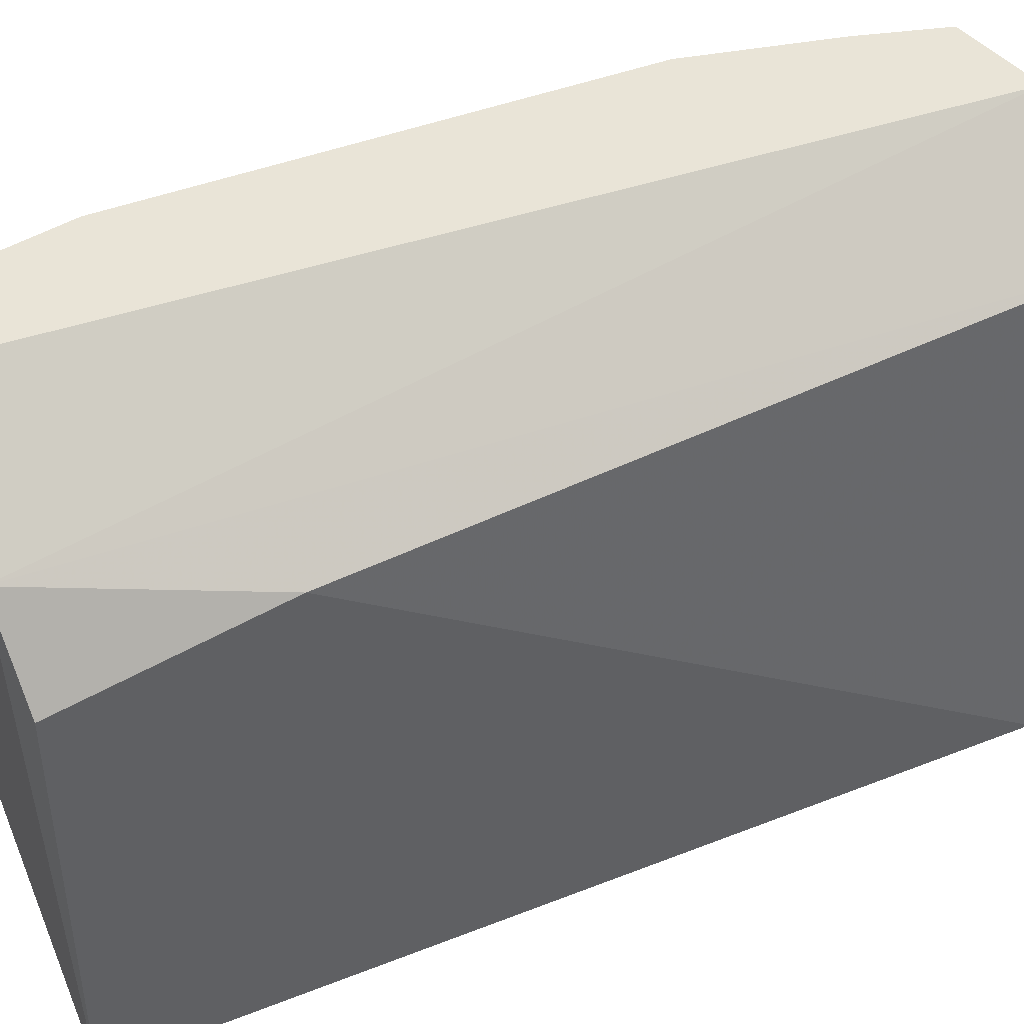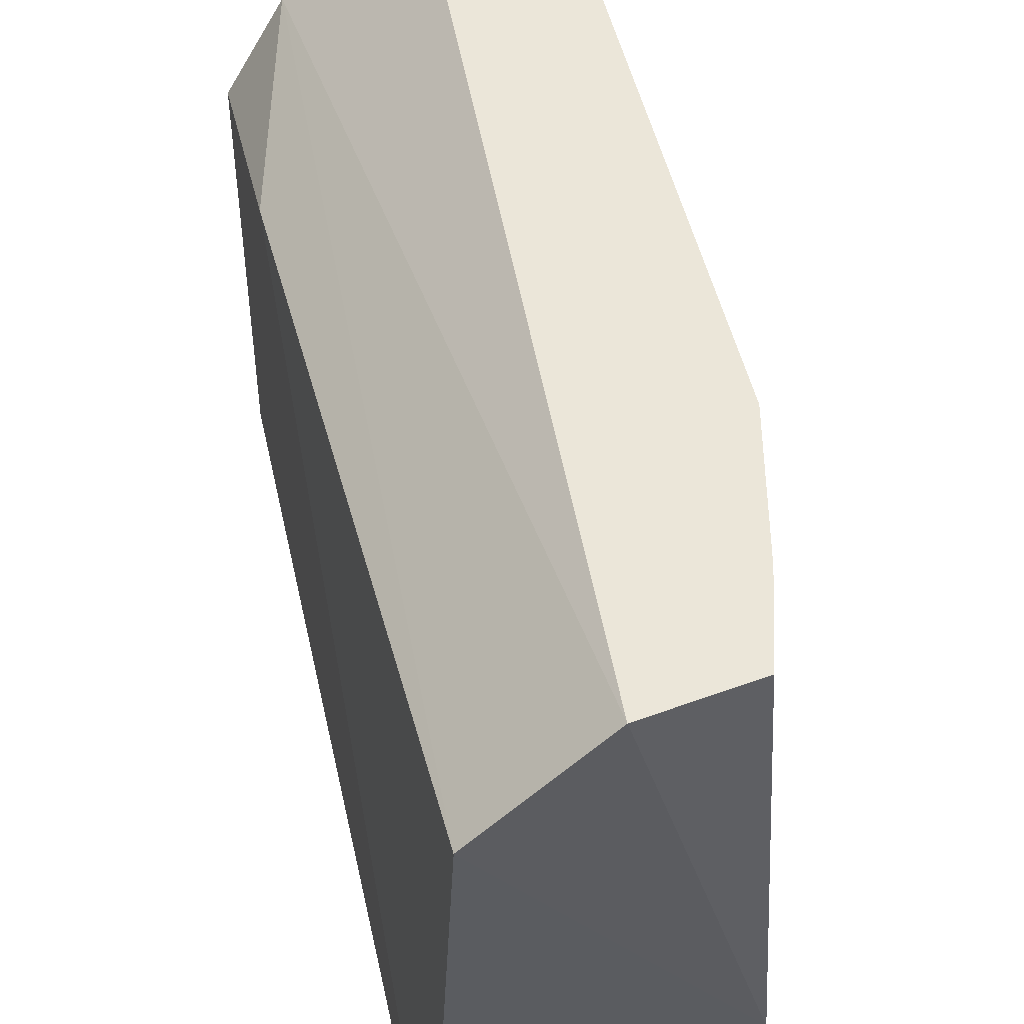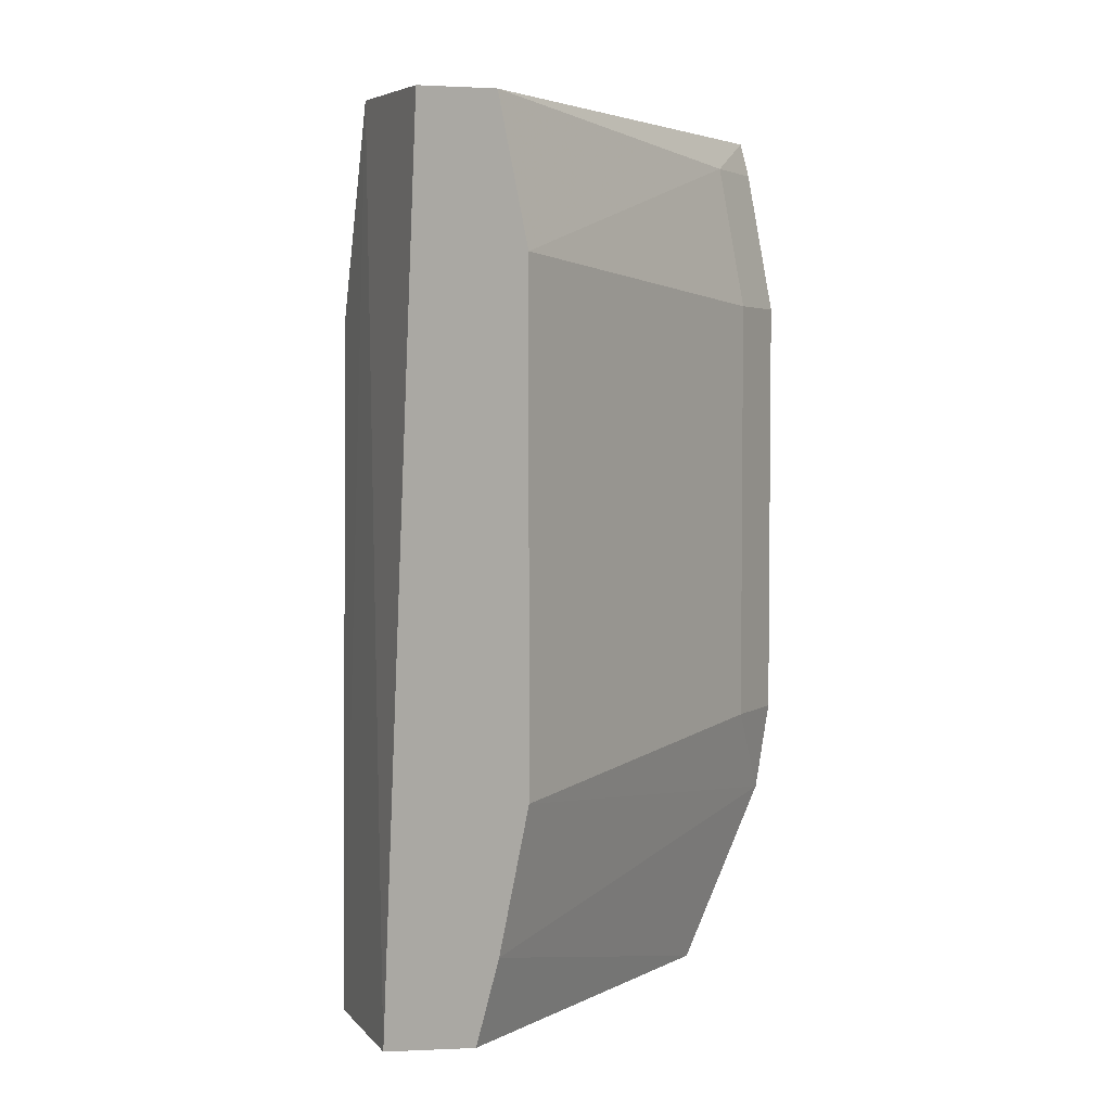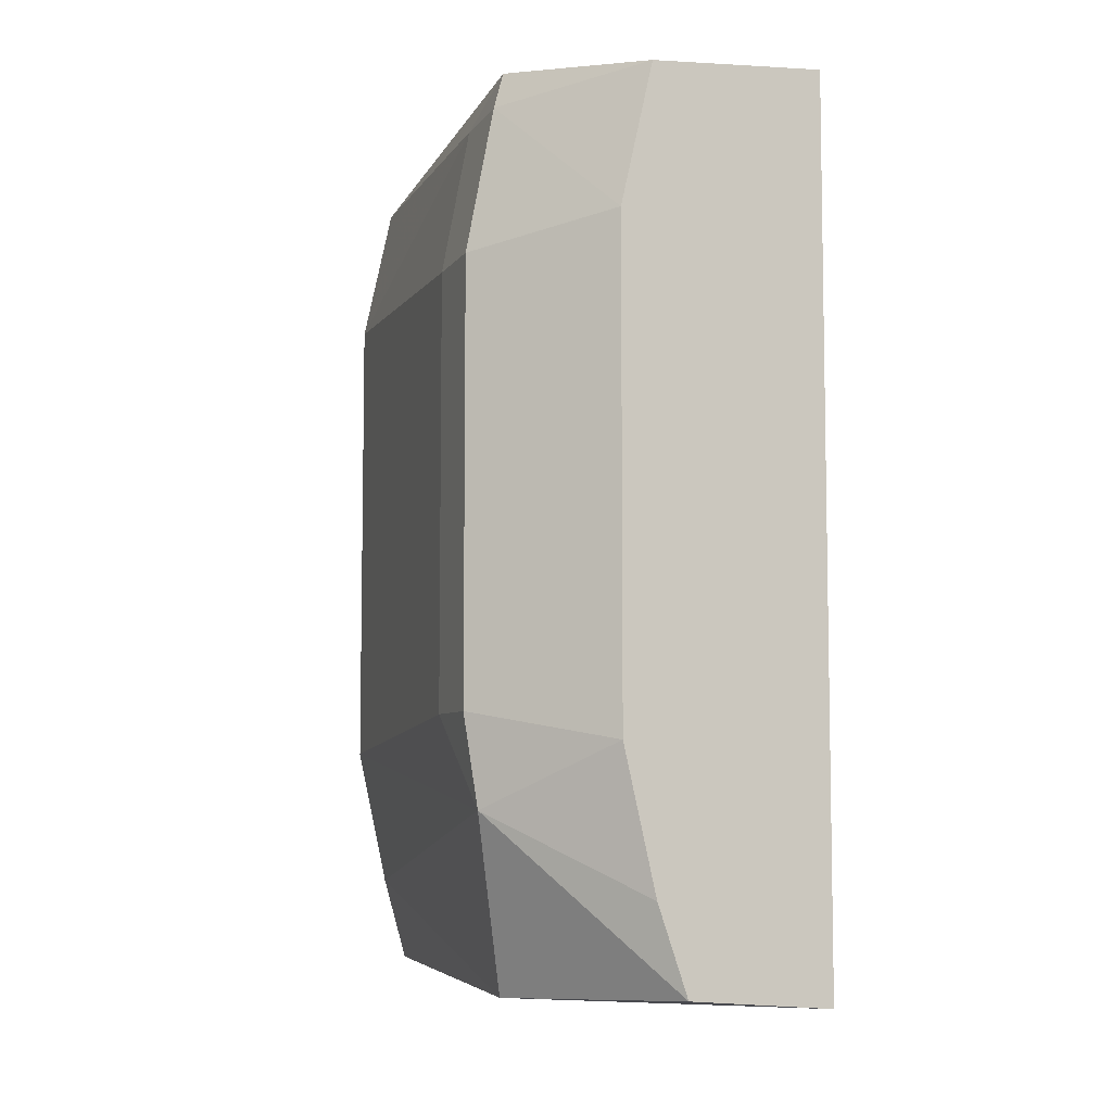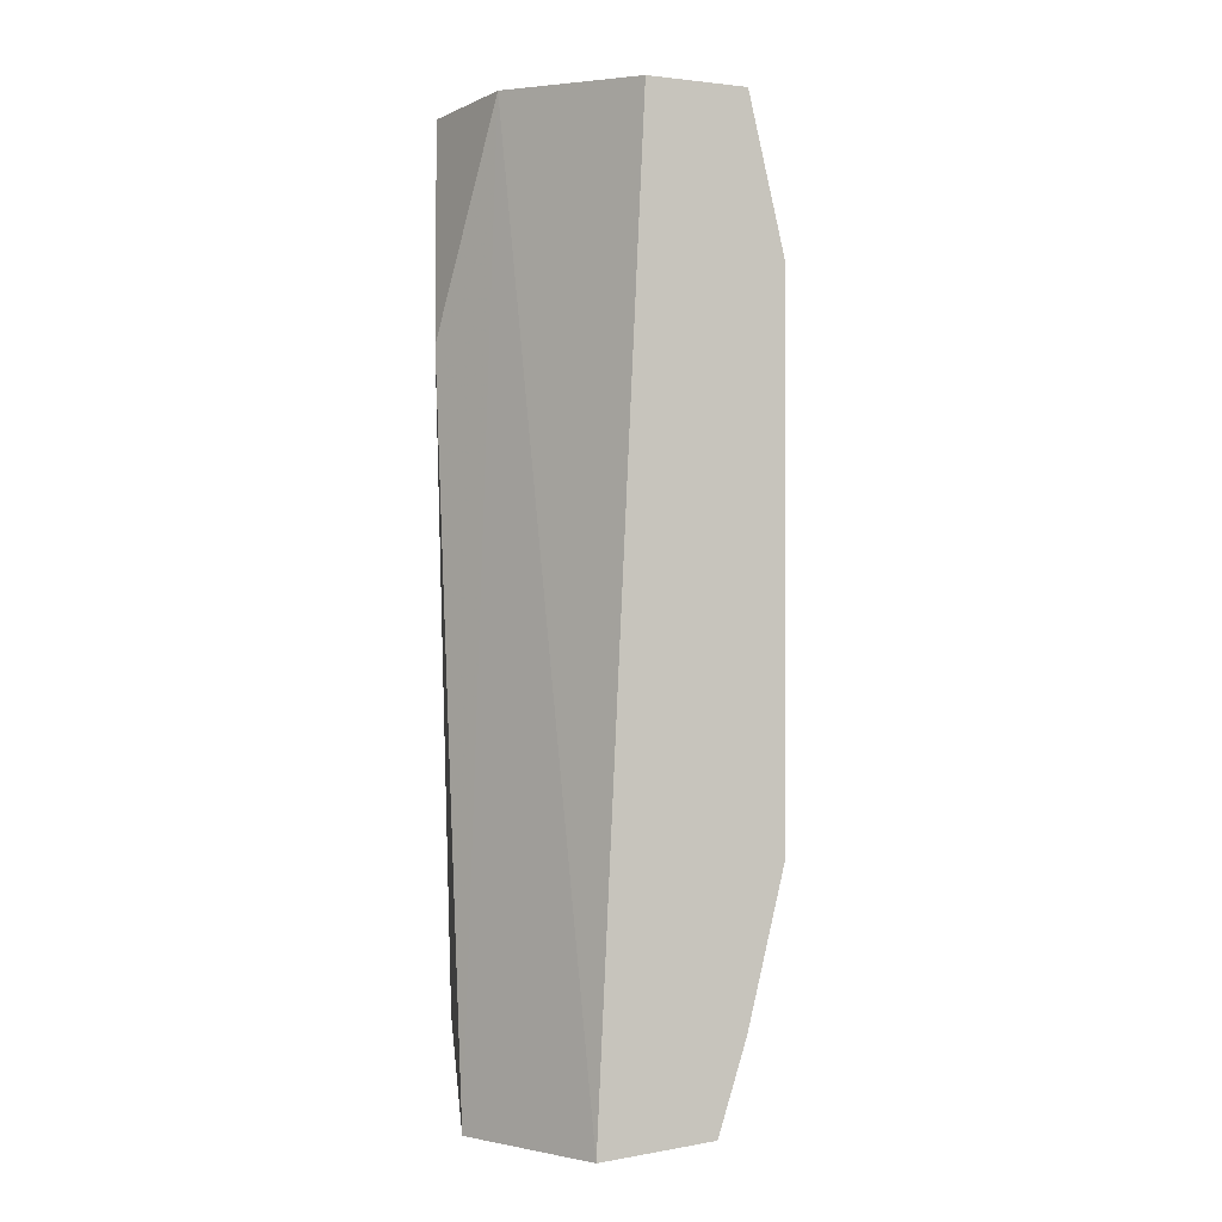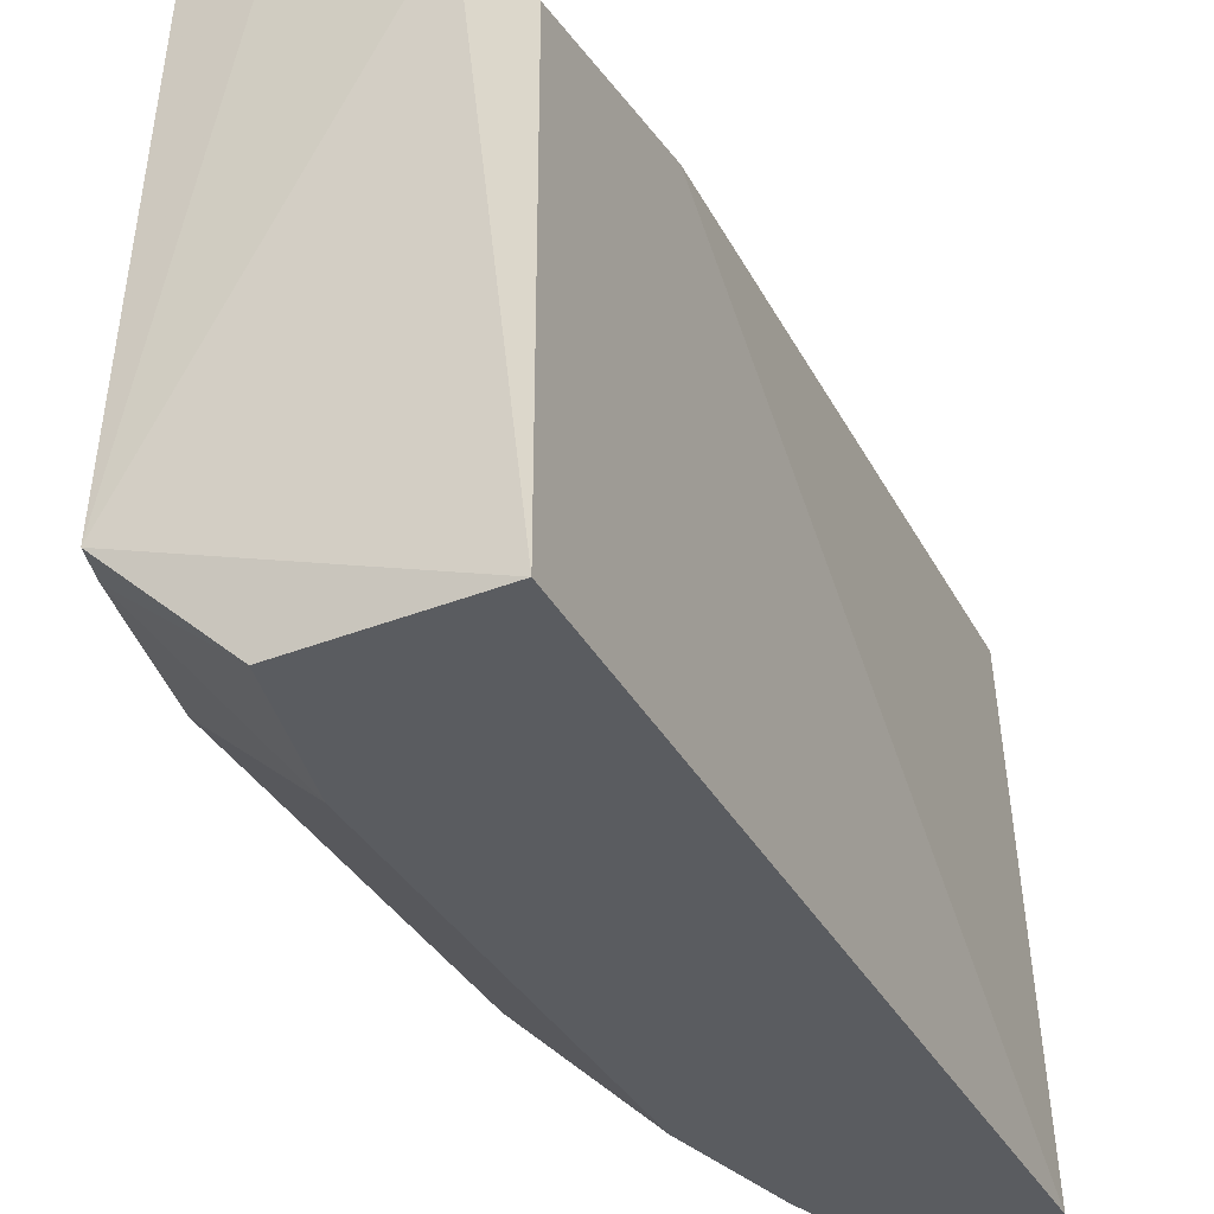
<metadata>
{"format":"obj","ext":"obj","renderer":"f3d","projection":"perspective","resolution":1024,"background":"white","views":[{"elev":43.1,"azim":-115.0,"up":"+Z"},{"elev":48.5,"azim":-12.3,"up":"+Z"},{"elev":3.8,"azim":27.5,"up":"+Y"},{"elev":-6.6,"azim":160.4,"up":"+Y"},{"elev":1.0,"azim":-2.3,"up":"+Y"},{"elev":-34.4,"azim":-155.3,"up":"+Z"}]}
</metadata>
<code>
o ../../../cover019
v 56.77 36.51 -2.83
v 57.35 24.46 -2.83
v 57.92 33.23 -12.33
v 51.81 36.69 -14.33
v 52.27 19.72 -4.83
v 57.22 36.64 -12.33
v 57.35 33.79 -2.83
v 54.4 19.75 -2.83
v 51.81 36.69 -6.5
v 51.81 19.88 -14.33
v 55.71 33.76 -14.33
v 57.92 33.23 -10.83
v 52.87 36.84 -4.83
v 56.75 19.92 -10.83
v 51.81 32.77 -5.7
v 57.4 35.97 -12.33
v 55.1 36.47 -14.33
v 57.92 25.02 -10.83
v 57.4 35.97 -10.83
v 55.17 36.69 -2.83
v 56.3 20.09 -2.83
v 55.1 21.78 -14.33
v 57.65 23.29 -12.33
v 54.53 20.1 -14.33
v 57.92 25.02 -12.33
v 56.77 21.74 -2.83
v 55.71 24.49 -14.33
f 7 1 2
f 8 2 1
f 10 9 4
f 11 10 4
f 12 7 2
f 13 6 4
f 13 4 9
f 13 5 8
f 14 8 5
f 14 5 10
f 15 10 5
f 15 9 10
f 15 13 9
f 15 5 13
f 16 3 11
f 17 11 4
f 17 4 6
f 17 16 11
f 17 6 16
f 18 12 2
f 18 3 12
f 19 1 7
f 19 7 12
f 19 12 3
f 19 3 16
f 19 16 6
f 19 6 1
f 20 1 6
f 20 6 13
f 20 13 8
f 20 8 1
f 21 2 8
f 21 8 14
f 22 10 11
f 23 18 2
f 24 14 10
f 24 10 22
f 24 23 14
f 24 22 23
f 25 3 18
f 25 18 23
f 25 11 3
f 26 21 14
f 26 14 23
f 26 23 2
f 26 2 21
f 27 25 23
f 27 23 22
f 27 22 11
f 27 11 25

</code>
